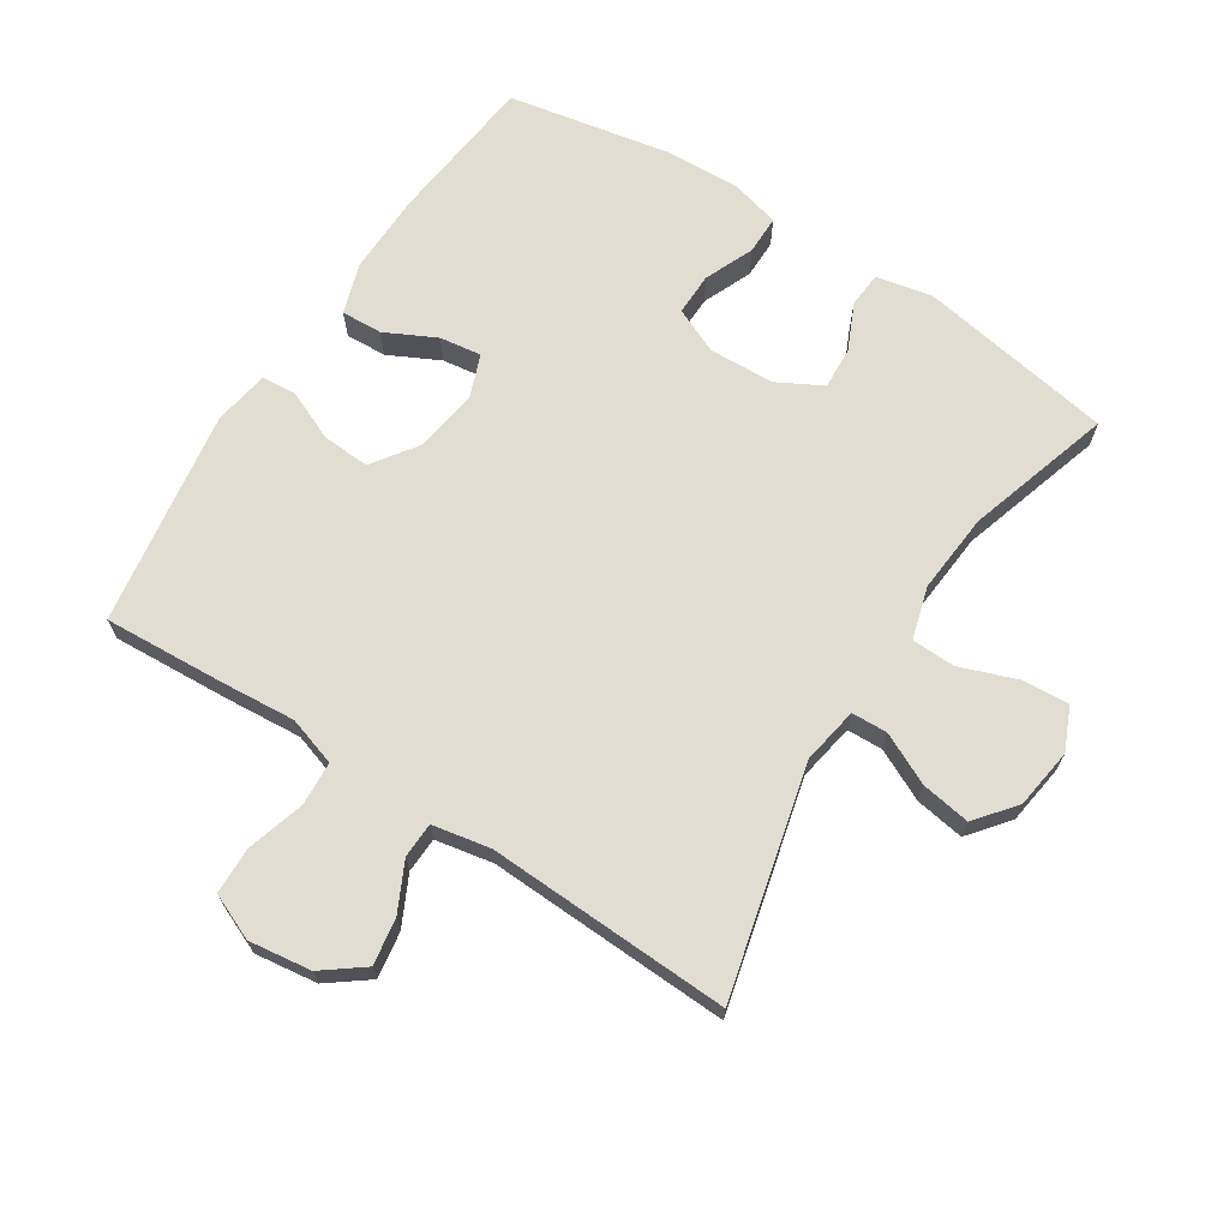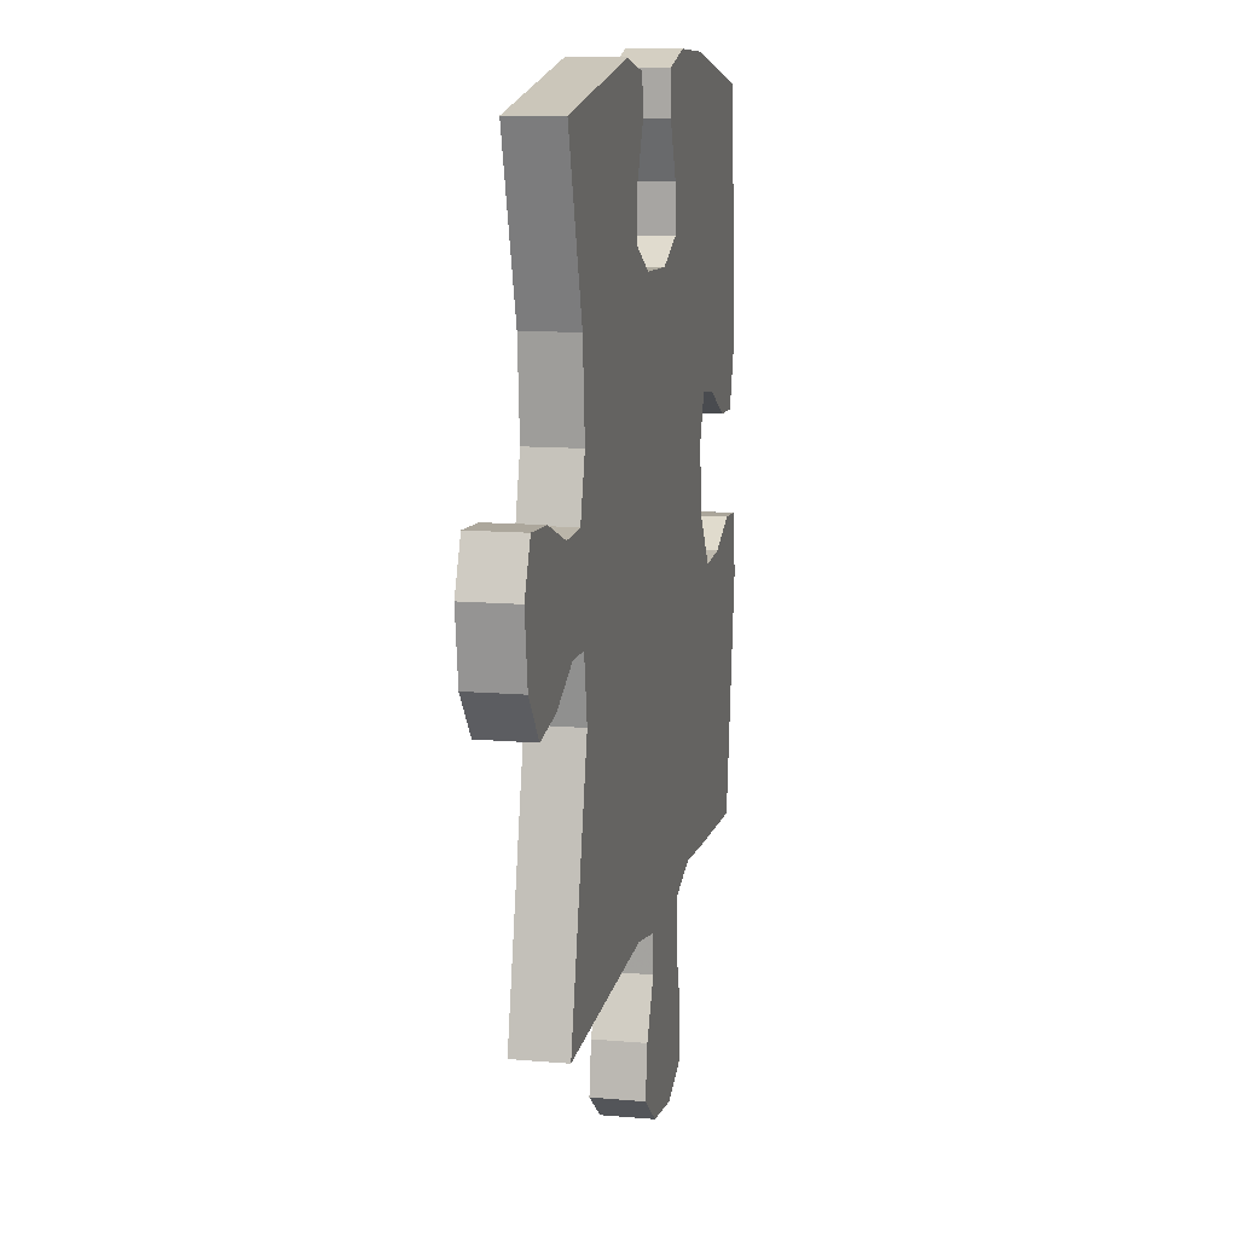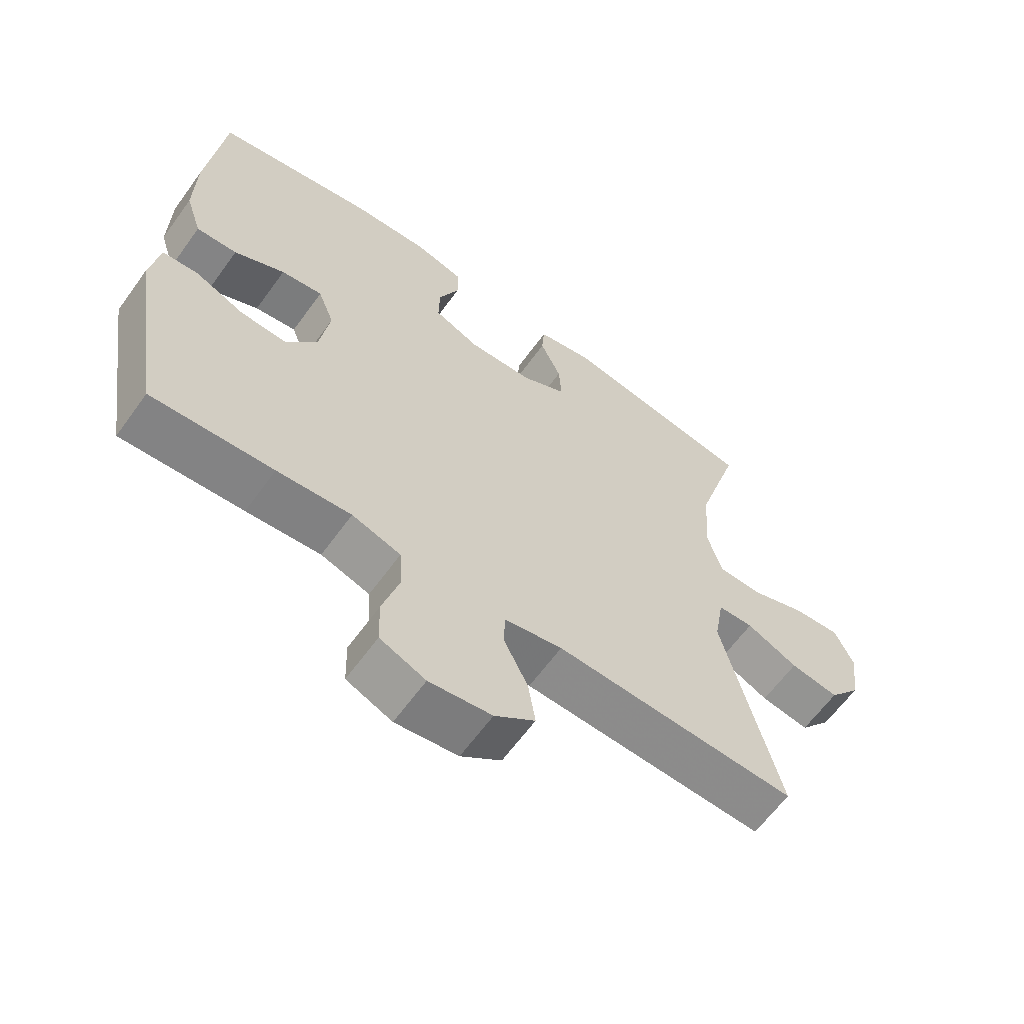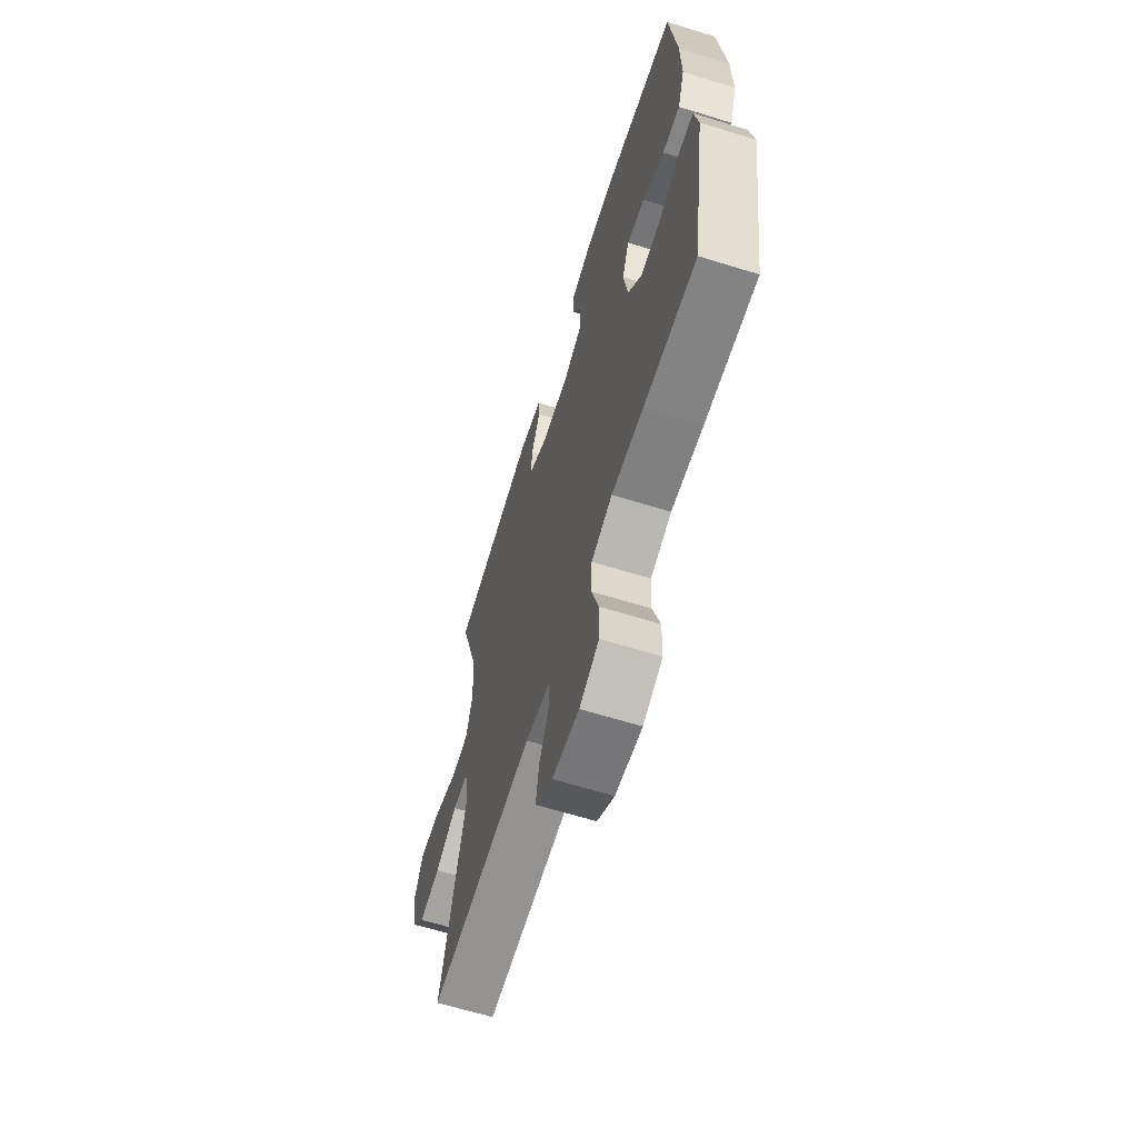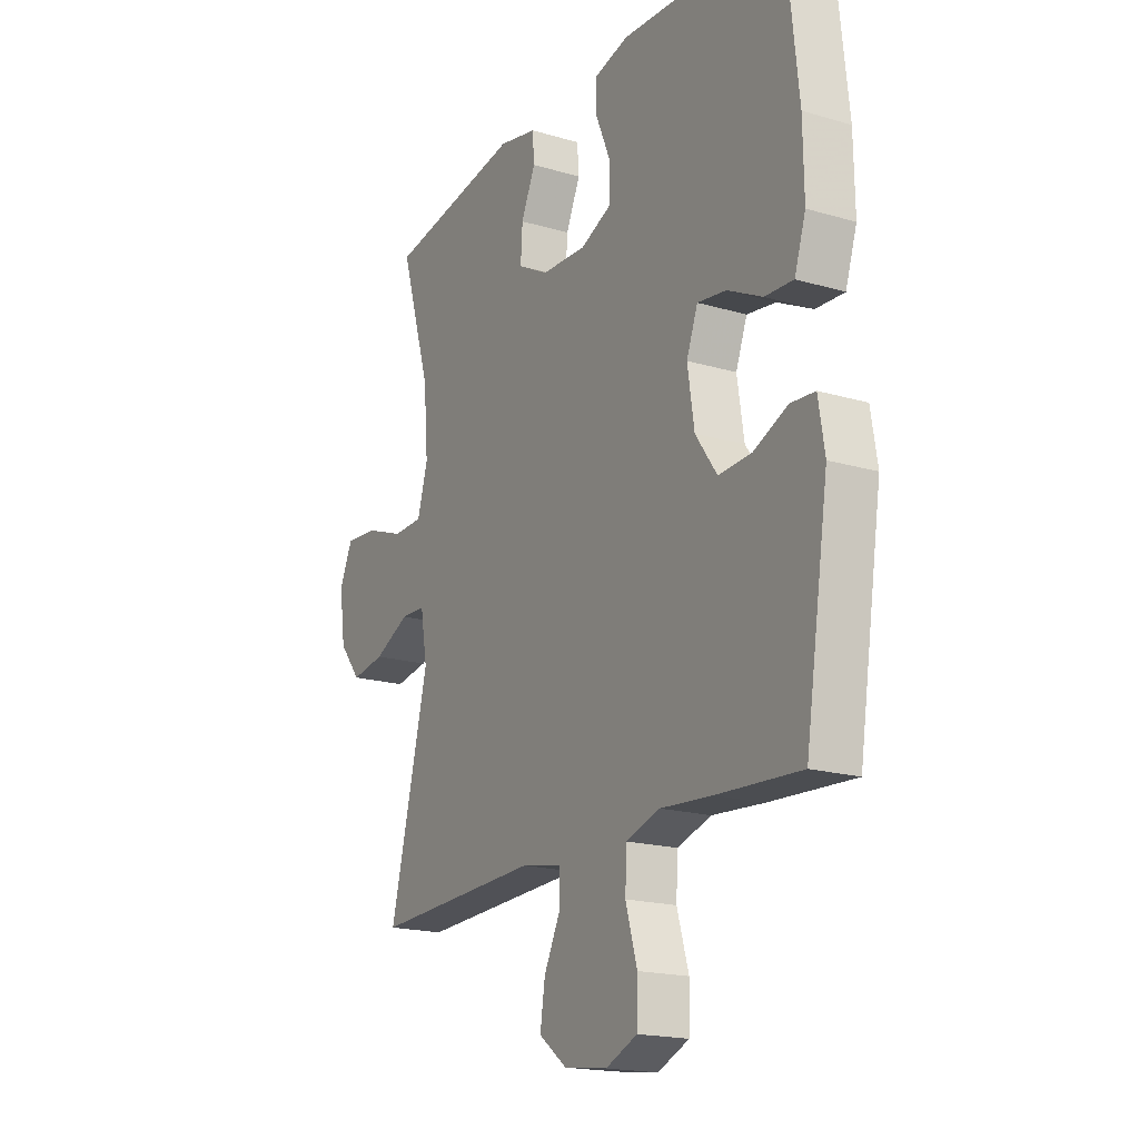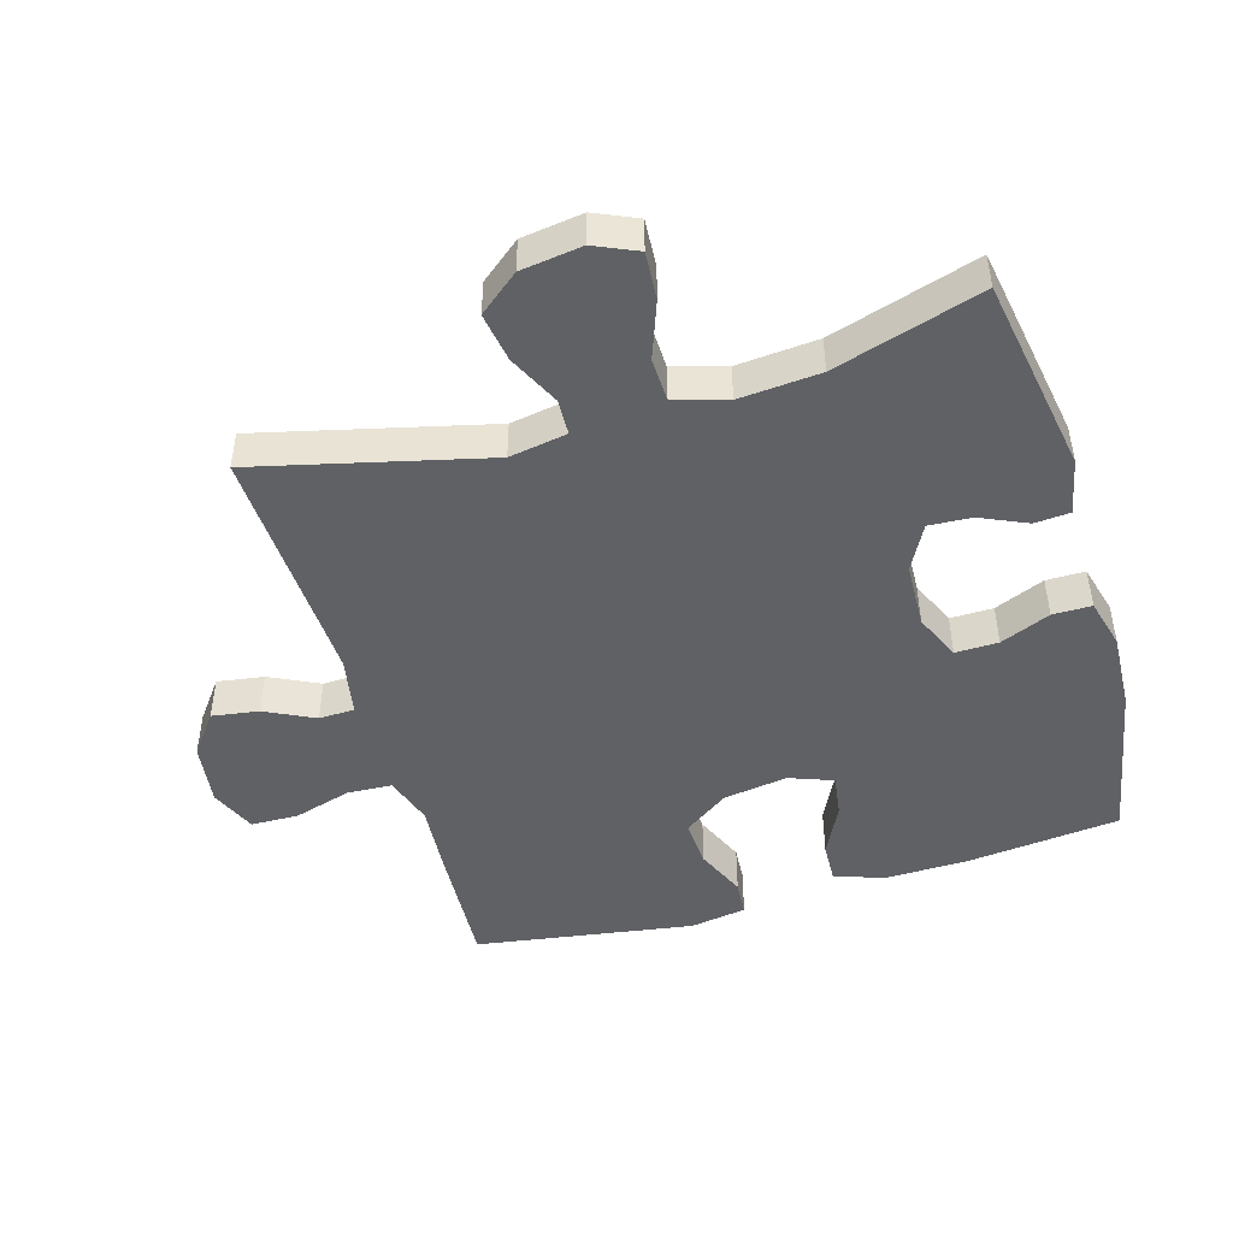
<metadata>
{"format":"obj","ext":"obj","renderer":"f3d","projection":"perspective","resolution":1024,"background":"white","views":[{"elev":68.2,"azim":-147.2,"up":"+Y"},{"elev":12.1,"azim":-78.4,"up":"+Z"},{"elev":-62.9,"azim":144.2,"up":"+Z"},{"elev":-64.5,"azim":72.7,"up":"+Z"},{"elev":-18.5,"azim":60.5,"up":"+Z"},{"elev":-47.1,"azim":-73.5,"up":"+Y"}]}
</metadata>
<code>
v 0.5 0.07 0.5
v 0.525 0.07 0.267
v 0.527 0.07 0.143
v 0.502 0.07 0.066
v 0.439 0.07 0.069
v 0.361 0.07 0.108
v 0.297 0.07 0.117
v 0.272 0.07 0.051
v 0.287 0.07 -0.047
v 0.335 0.07 -0.115
v 0.408 0.07 -0.111
v 0.484 0.07 -0.078
v 0.538 0.07 -0.082
v 0.552 0.07 -0.168
v 0.5 0.07 -0.5
v 0.313 0.07 -0.489
v 0.199 0.07 -0.48
v 0.124 0.07 -0.504
v 0.12 0.07 -0.572
v 0.146 0.07 -0.66
v 0.144 0.07 -0.732
v 0.074 0.07 -0.762
v -0.022 0.07 -0.749
v -0.084 0.07 -0.702
v -0.073 0.07 -0.631
v -0.036 0.07 -0.556
v -0.038 0.07 -0.502
v -0.127 0.07 -0.485
v -0.5 0.07 -0.5
v -0.414 0.07 -0.151
v -0.429 0.07 -0.063
v -0.484 0.07 -0.061
v -0.563 0.07 -0.099
v -0.638 0.07 -0.111
v -0.687 0.07 -0.05
v -0.7 0.07 0.043
v -0.671 0.07 0.108
v -0.599 0.07 0.103
v -0.512 0.07 0.071
v -0.445 0.07 0.073
v -0.422 0.07 0.153
v -0.432 0.07 0.276
v -0.5 0.07 0.5
v -0.199 0.07 0.551
v -0.114 0.07 0.533
v -0.11 0.07 0.479
v -0.142 0.07 0.408
v -0.146 0.07 0.343
v -0.077 0.07 0.306
v 0.023 0.07 0.302
v 0.093 0.07 0.333
v 0.092 0.07 0.398
v 0.06 0.07 0.474
v 0.06 0.07 0.533
v 0.136 0.07 0.553
v 0.254 0.07 0.547
v 0.5 0 0.5
v 0.525 0 0.267
v 0.527 0 0.143
v 0.502 0 0.066
v 0.439 0 0.069
v 0.361 0 0.108
v 0.297 0 0.117
v 0.272 0 0.051
v 0.287 0 -0.047
v 0.335 0 -0.115
v 0.408 0 -0.111
v 0.484 0 -0.078
v 0.538 0 -0.082
v 0.552 0 -0.168
v 0.5 0 -0.5
v 0.313 0 -0.489
v 0.199 0 -0.48
v 0.124 0 -0.504
v 0.12 0 -0.572
v 0.146 0 -0.66
v 0.144 0 -0.732
v 0.074 0 -0.762
v -0.022 0 -0.749
v -0.084 0 -0.702
v -0.073 0 -0.631
v -0.036 0 -0.556
v -0.038 0 -0.502
v -0.127 0 -0.485
v -0.5 0 -0.5
v -0.414 0 -0.151
v -0.429 0 -0.063
v -0.484 0 -0.061
v -0.563 0 -0.099
v -0.638 0 -0.111
v -0.687 0 -0.05
v -0.7 0 0.043
v -0.671 0 0.108
v -0.599 0 0.103
v -0.512 0 0.071
v -0.445 0 0.073
v -0.422 0 0.153
v -0.432 0 0.276
v -0.5 0 0.5
v -0.199 0 0.551
v -0.114 0 0.533
v -0.11 0 0.479
v -0.142 0 0.408
v -0.146 0 0.343
v -0.077 0 0.306
v 0.023 0 0.302
v 0.093 0 0.333
v 0.092 0 0.398
v 0.06 0 0.474
v 0.06 0 0.533
v 0.136 0 0.553
v 0.254 0 0.547
f 4 5 6
f 3 4 6
f 2 3 6
f 1 2 6
f 56 1 6
f 55 56 6
f 54 55 6
f 53 54 6
f 52 53 6
f 51 52 6 7
f 50 51 7 8
f 49 50 8 9
f 48 49 9 10
f 45 46 47
f 44 45 47
f 43 44 47
f 42 43 47
f 41 42 47 48
f 40 41 48 10
f 37 38 39
f 36 37 39
f 35 36 39
f 34 35 39
f 33 34 39
f 32 33 39
f 31 32 39 40
f 30 31 40 10
f 28 29 30 10
f 24 25 26
f 23 24 26
f 22 23 26
f 21 22 26
f 20 21 26
f 19 20 26
f 18 19 26 27
f 28 10 11
f 27 28 11
f 18 27 11
f 17 18 11
f 15 16 17
f 14 15 17
f 13 14 17
f 12 13 17
f 11 12 17
f 62 61 60
f 62 60 59
f 62 59 58
f 62 58 57
f 62 57 112
f 62 112 111
f 62 111 110
f 62 110 109
f 62 109 108
f 63 62 108 107
f 64 63 107 106
f 65 64 106 105
f 66 65 105 104
f 103 102 101
f 103 101 100
f 103 100 99
f 103 99 98
f 104 103 98 97
f 66 104 97 96
f 95 94 93
f 95 93 92
f 95 92 91
f 95 91 90
f 95 90 89
f 95 89 88
f 96 95 88 87
f 66 96 87 86
f 66 86 85 84
f 82 81 80
f 82 80 79
f 82 79 78
f 82 78 77
f 82 77 76
f 82 76 75
f 83 82 75 74
f 67 66 84
f 67 84 83
f 67 83 74
f 67 74 73
f 73 72 71
f 73 71 70
f 73 70 69
f 73 69 68
f 73 68 67
f 1 57 58 2
f 2 58 59 3
f 3 59 60 4
f 4 60 61 5
f 5 61 62 6
f 6 62 63 7
f 7 63 64 8
f 8 64 65 9
f 9 65 66 10
f 10 66 67 11
f 11 67 68 12
f 12 68 69 13
f 13 69 70 14
f 14 70 71 15
f 15 71 72 16
f 16 72 73 17
f 17 73 74 18
f 18 74 75 19
f 19 75 76 20
f 20 76 77 21
f 21 77 78 22
f 22 78 79 23
f 23 79 80 24
f 24 80 81 25
f 25 81 82 26
f 26 82 83 27
f 27 83 84 28
f 28 84 85 29
f 29 85 86 30
f 30 86 87 31
f 31 87 88 32
f 32 88 89 33
f 33 89 90 34
f 34 90 91 35
f 35 91 92 36
f 36 92 93 37
f 37 93 94 38
f 38 94 95 39
f 39 95 96 40
f 40 96 97 41
f 41 97 98 42
f 42 98 99 43
f 43 99 100 44
f 44 100 101 45
f 45 101 102 46
f 46 102 103 47
f 47 103 104 48
f 48 104 105 49
f 49 105 106 50
f 50 106 107 51
f 51 107 108 52
f 52 108 109 53
f 53 109 110 54
f 54 110 111 55
f 55 111 112 56
f 56 112 57 1

</code>
